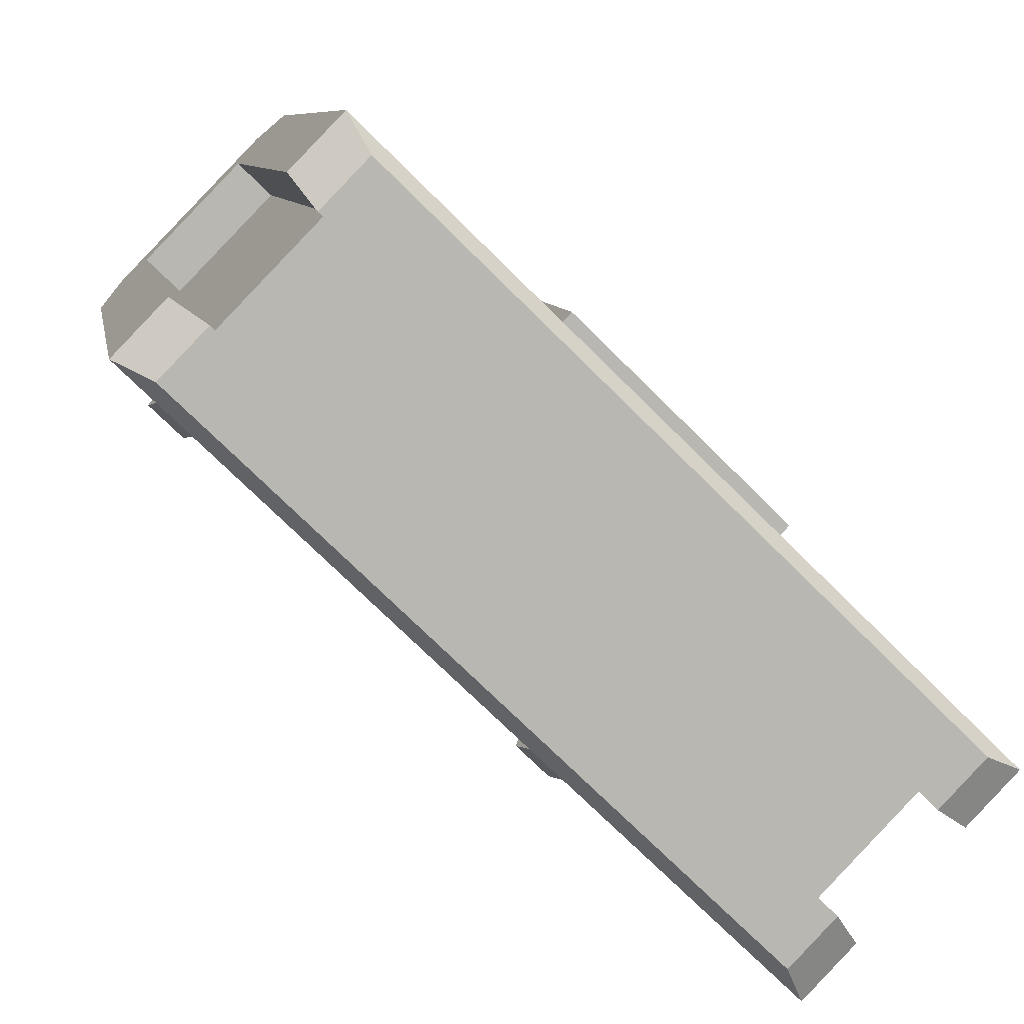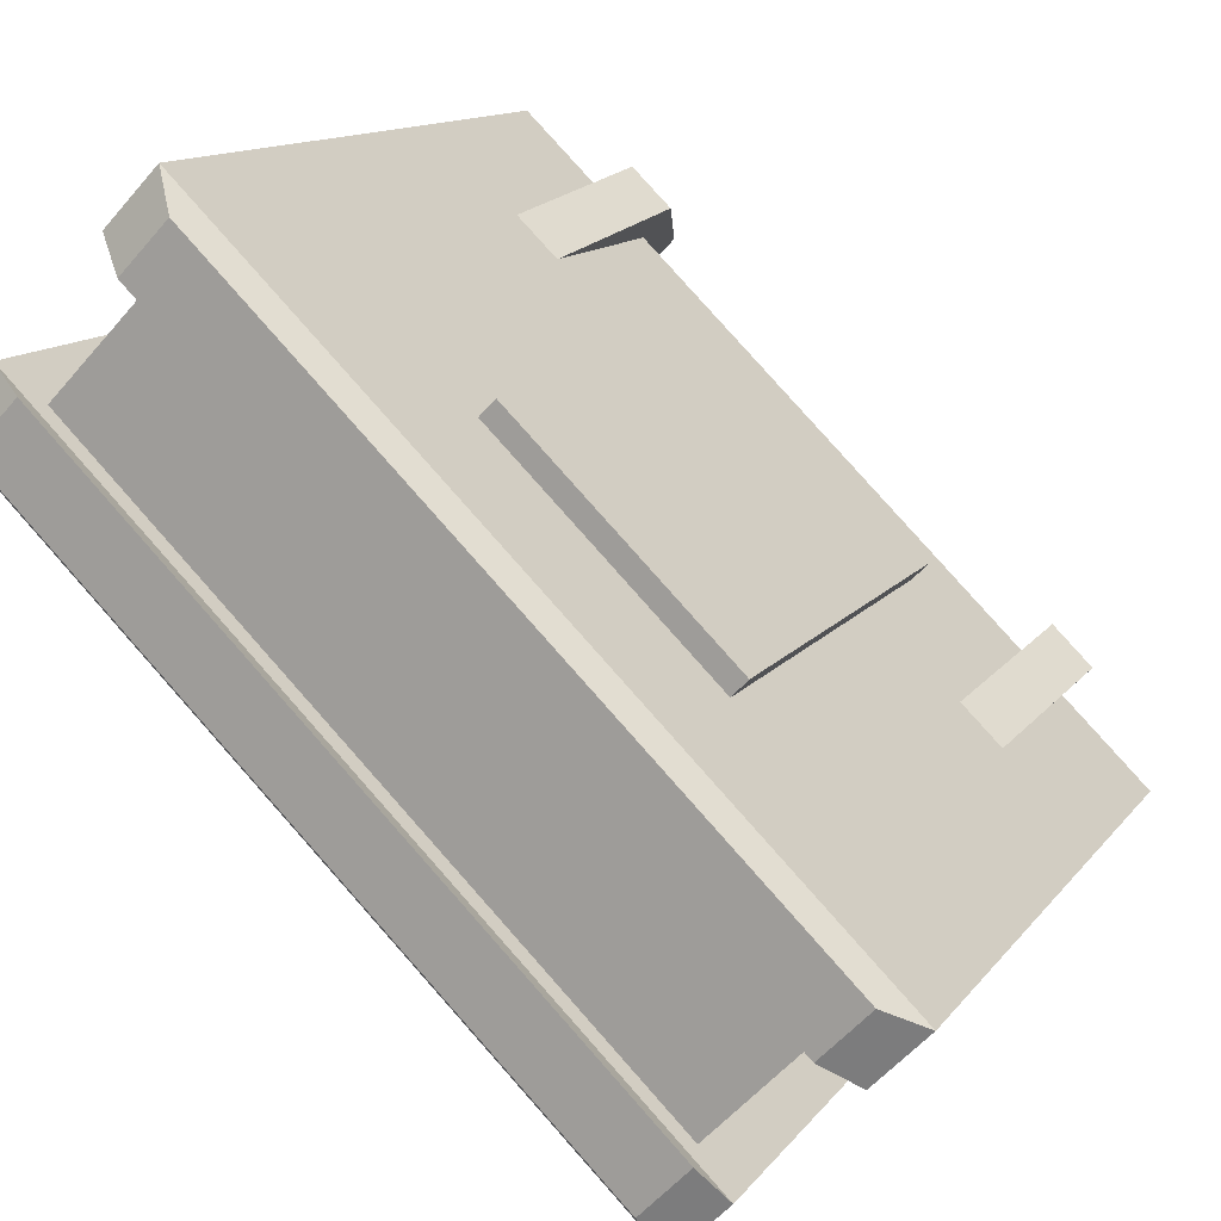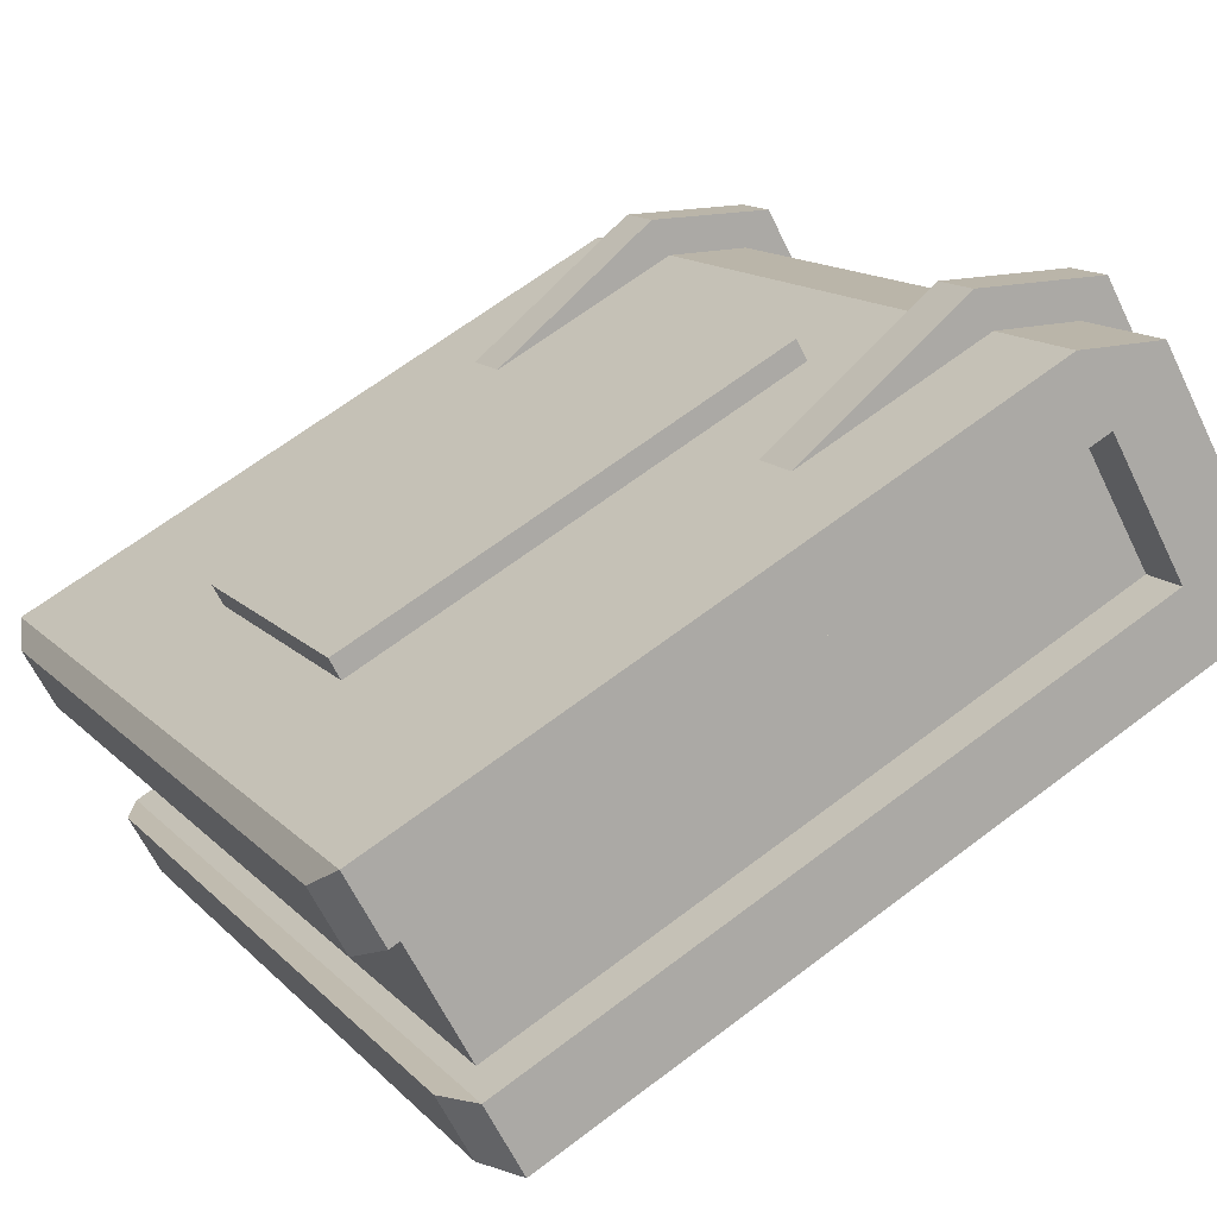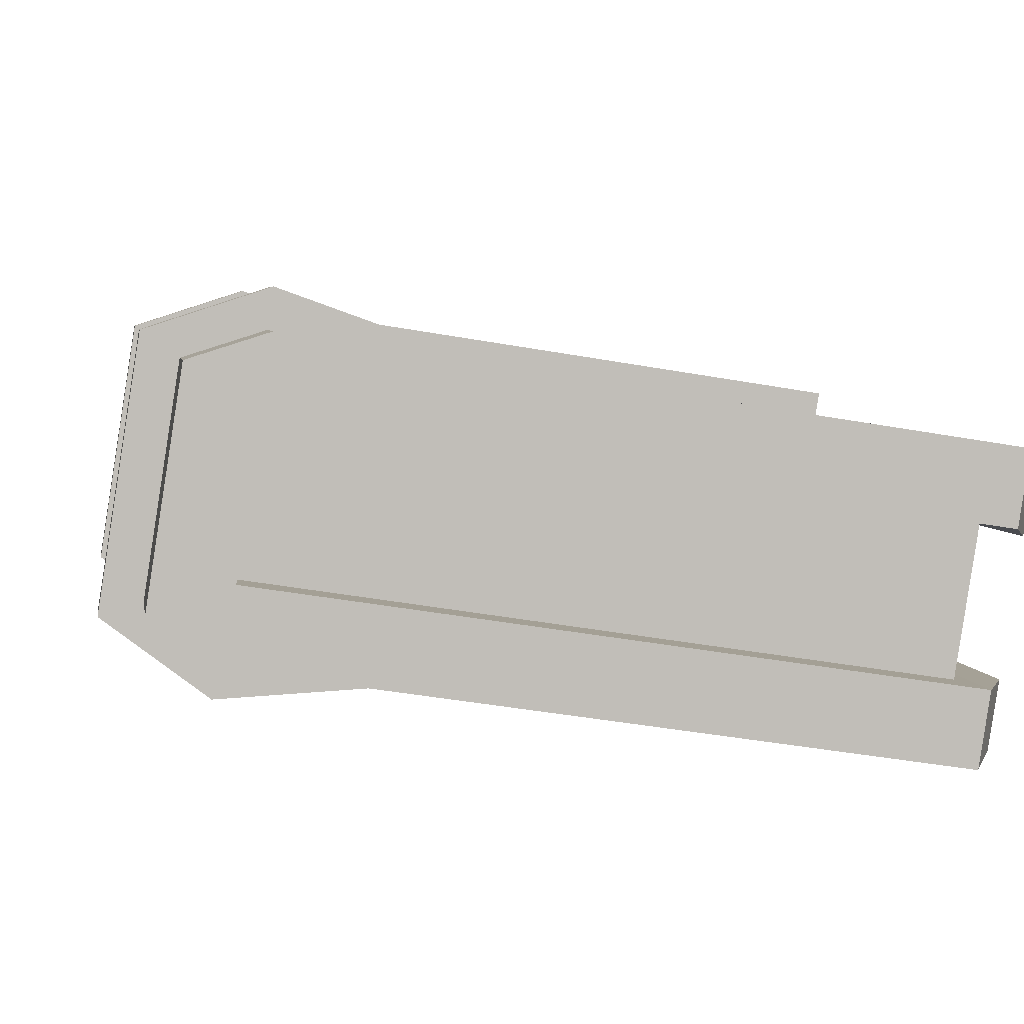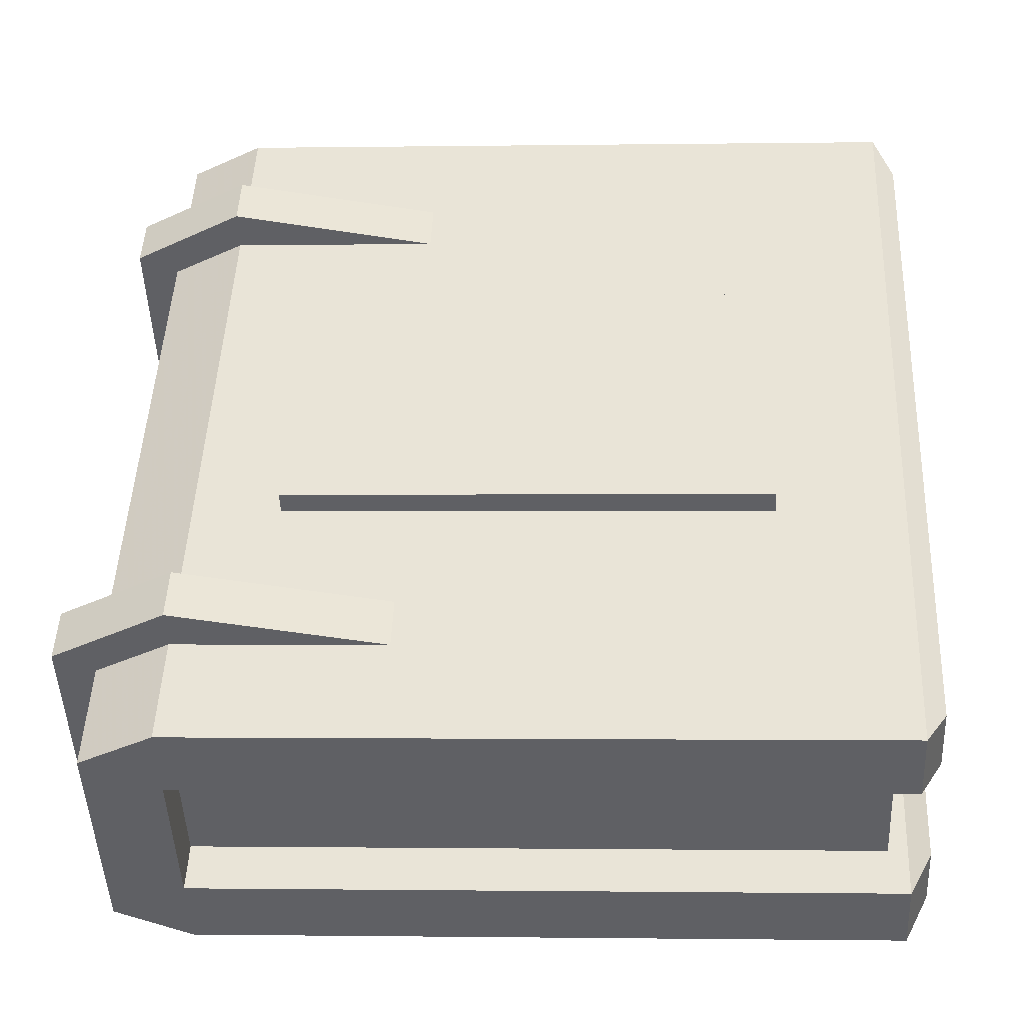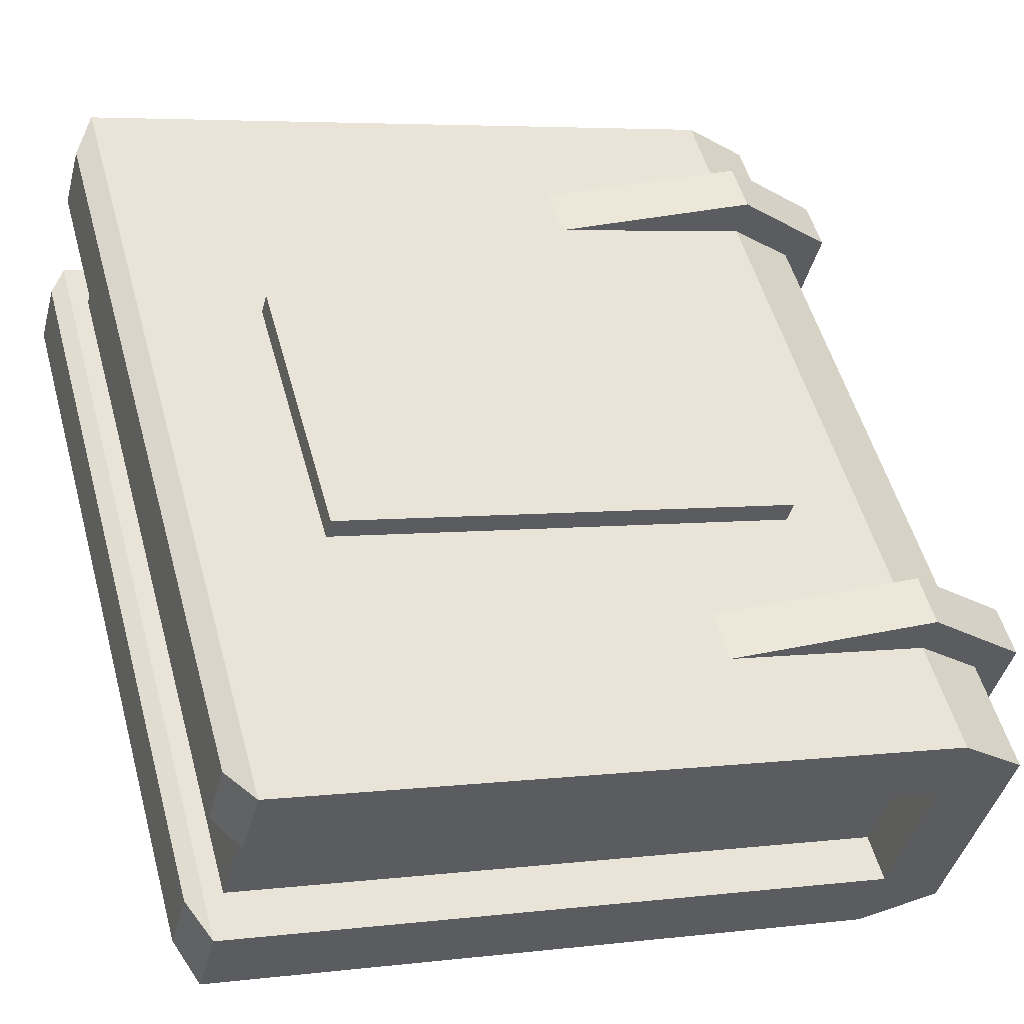
<metadata>
{"format":"obj","ext":"obj","renderer":"f3d","projection":"perspective","resolution":1024,"background":"white","views":[{"elev":8.1,"azim":80.7,"up":"+Z"},{"elev":12.5,"azim":112.3,"up":"+Z"},{"elev":65.3,"azim":142.5,"up":"+Y"},{"elev":-42.1,"azim":-12.3,"up":"+Y"},{"elev":-1.0,"azim":3.4,"up":"+Y"},{"elev":5.2,"azim":158.9,"up":"+Z"}]}
</metadata>
<code>
o Cube
v -0.2788 0.6952 0.4147
v -0.2788 0.5201 0.2347
v -0.3412 0.6735 0.3925
v -0.3412 0.5418 0.2569
v -0.2788 1.224 -0.09963
v -0.2788 1.049 -0.2797
v -0.3412 1.203 -0.1219
v -0.3412 1.071 -0.2574
v 0.3064 1.093 -0.2347
v 0.3064 0.5639 0.2797
v 0.3064 1.049 -0.2797
v 0.3064 0.5201 0.2346
v -0.3412 1.17 -0.1558
v -0.2788 0.6514 0.3697
v -0.3412 0.6406 0.3586
v -0.2788 1.181 -0.1447
v -0.2788 0.5639 0.2797
v -0.3412 0.5747 0.2908
v -0.2788 1.093 -0.2347
v -0.3412 1.104 -0.2236
v 0.3064 1.224 -0.09965
v 0.3064 0.6952 0.4147
v 0.3064 0.6514 0.3697
v 0.3064 1.181 -0.1447
v 0.324 1.191 -0.08397
v 0.324 0.7118 0.3822
v 0.324 1.072 -0.2064
v 0.324 1.033 -0.2472
v 0.324 0.5928 0.2598
v 0.324 0.5531 0.219
v 0.324 1.152 -0.1248
v 0.324 0.6721 0.3414
g Cube_Cube_Material.002
f 5 3 1
f 3 13 15
f 7 16 13
f 2 8 6
f 14 3 15
f 6 12 2
f 15 17 14
f 13 19 20
f 13 18 15
f 22 25 21
f 17 9 19
f 1 21 5
f 14 22 1
f 10 30 29
f 18 8 4
f 8 19 6
f 17 4 2
f 5 24 16
f 14 19 16
f 16 23 14
f 2 10 17
f 19 11 6
f 25 32 31
f 27 30 28
f 23 26 22
f 24 32 23
f 11 30 12
f 9 28 11
f 24 25 31
f 10 27 9
f 5 7 3
f 3 7 13
f 7 5 16
f 2 4 8
f 14 1 3
f 6 11 12
f 15 18 17
f 13 16 19
f 13 20 18
f 22 26 25
f 17 10 9
f 1 22 21
f 14 23 22
f 10 12 30
f 18 20 8
f 8 20 19
f 17 18 4
f 5 21 24
f 14 17 19
f 16 24 23
f 2 12 10
f 19 9 11
f 25 26 32
f 27 29 30
f 23 32 26
f 24 31 32
f 11 28 30
f 9 27 28
f 24 21 25
f 10 29 27
o Cube.001_Cube.002
v -0.3742 0.6318 0.1464
v -0.3742 0.7865 0.3057
v -0.3364 0.6461 0.1612
v -0.3364 0.7722 0.2909
v -0.3742 0.5987 0.1786
v -0.3742 0.7534 0.3379
v -0.3364 0.613 0.1934
v -0.3364 0.7391 0.3231
v -0.2785 0.8202 0.3403
v -0.2785 0.7903 0.3095
v -0.2785 0.7571 0.3417
v -0.2785 0.7871 0.3725
v -0.1038 0.7967 0.3161
v -0.1038 0.7902 0.3095
v -0.1038 0.7571 0.3417
v -0.1038 0.7635 0.3483
v -0.2791 0.6257 0.1402
v -0.2787 0.5958 0.1094
v -0.2791 0.5926 0.1724
v -0.2787 0.5627 0.1416
v -0.1028 0.6267 0.1412
v -0.1025 0.6214 0.1358
v -0.1028 0.5936 0.1734
v -0.1025 0.5883 0.168
g Cube.001_Cube.002_Material.001
f 34 35 33
f 36 39 35
f 39 38 37
f 38 33 37
f 39 49 35
f 38 43 44
f 44 45 41
f 34 42 36
f 38 41 34
f 36 43 40
f 46 48 47
f 42 47 43
f 43 48 44
f 42 45 46
f 51 56 55
f 33 49 50
f 37 51 39
f 33 52 37
f 55 54 53
f 49 54 50
f 50 56 52
f 51 53 49
f 34 36 35
f 36 40 39
f 39 40 38
f 38 34 33
f 39 51 49
f 38 40 43
f 44 48 45
f 34 41 42
f 38 44 41
f 36 42 43
f 46 45 48
f 42 46 47
f 43 47 48
f 42 41 45
f 51 52 56
f 33 35 49
f 37 52 51
f 33 50 52
f 55 56 54
f 49 53 54
f 50 54 56
f 51 55 53
o Cube.002_Cube.003
v -0.3742 0.9868 -0.1987
v -0.3742 1.142 -0.03946
v -0.3364 1.001 -0.1839
v -0.3364 1.127 -0.05421
v -0.3742 0.9537 -0.1665
v -0.3742 1.108 -0.007271
v -0.3364 0.9681 -0.1517
v -0.3364 1.094 -0.02202
v -0.2785 1.175 -0.004812
v -0.2785 1.145 -0.03564
v -0.2785 1.112 -0.00345
v -0.2785 1.142 0.02738
v -0.1038 1.152 -0.02905
v -0.1038 1.145 -0.03565
v -0.1038 1.112 -0.003464
v -0.1038 1.119 0.003134
v -0.2791 0.9808 -0.2049
v -0.2788 0.9508 -0.2357
v -0.2791 0.9477 -0.1727
v -0.2787 0.9177 -0.2035
v -0.1028 0.9817 -0.2039
v -0.1025 0.9765 -0.2093
v -0.1028 0.9486 -0.1717
v -0.1025 0.9434 -0.1772
g Cube.002_Cube.003_Material.001
f 58 59 57
f 60 63 59
f 63 62 61
f 62 57 61
f 63 73 59
f 62 67 68
f 68 69 65
f 58 66 60
f 62 65 58
f 60 67 64
f 70 72 71
f 66 71 67
f 67 72 68
f 66 69 70
f 75 80 79
f 57 73 74
f 61 75 63
f 57 76 61
f 79 78 77
f 73 78 74
f 74 80 76
f 75 77 73
f 58 60 59
f 60 64 63
f 63 64 62
f 62 58 57
f 63 75 73
f 62 64 67
f 68 72 69
f 58 65 66
f 62 68 65
f 60 66 67
f 70 69 72
f 66 70 71
f 67 71 72
f 66 65 69
f 75 76 80
f 57 59 73
f 61 76 75
f 57 74 76
f 79 80 78
f 73 77 78
f 74 78 80
f 75 79 77
o Cube.003_Cube.004
v 0.2006 0.8832 0.2583
v 0.2006 0.8576 0.232
v -0.2051 0.8832 0.2583
v -0.2051 0.8576 0.232
v 0.2006 1.063 0.08387
v 0.2006 1.037 0.05758
v -0.2051 1.063 0.08388
v -0.2051 1.037 0.05759
g Cube.003_Cube.004_Material.001
f 82 81 83
f 84 83 87
f 88 87 85
f 86 85 81
f 87 83 81
f 84 88 86
f 82 83 84
f 84 87 88
f 88 85 86
f 86 81 82
f 87 81 85
f 84 86 82
o Cube.004_Cube.005
v -0.2947 1.163 -0.1013
v -0.2947 1.049 -0.2184
v 0.2902 1.163 -0.1013
v 0.2902 1.049 -0.2184
v -0.2946 0.6952 0.3534
v -0.2946 0.5814 0.2364
v 0.2903 0.6952 0.3534
v 0.2902 0.5814 0.2363
g Cube.004_Cube.005_Material.003
f 91 90 89
f 95 92 91
f 93 96 95
f 89 94 93
f 89 95 91
f 94 92 96
f 91 92 90
f 95 96 92
f 93 94 96
f 89 90 94
f 89 93 95
f 94 90 92

</code>
